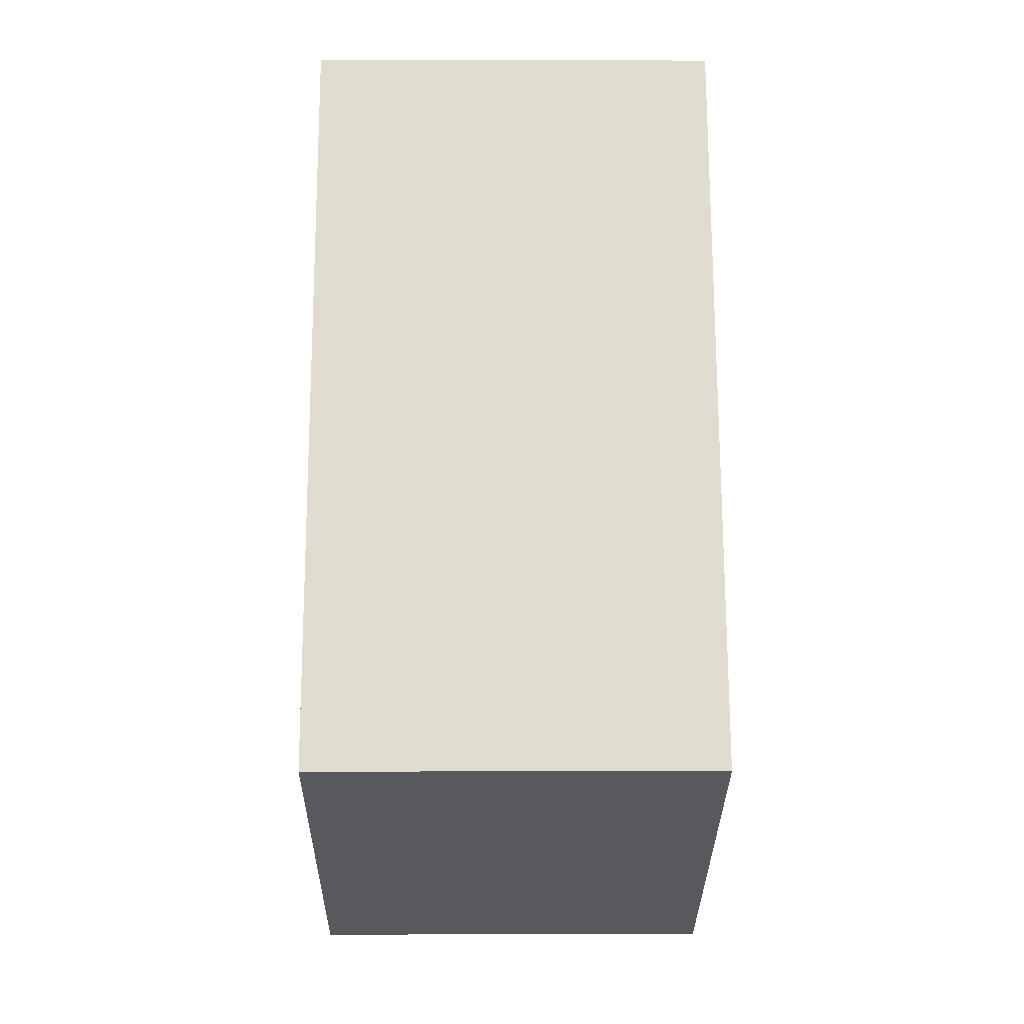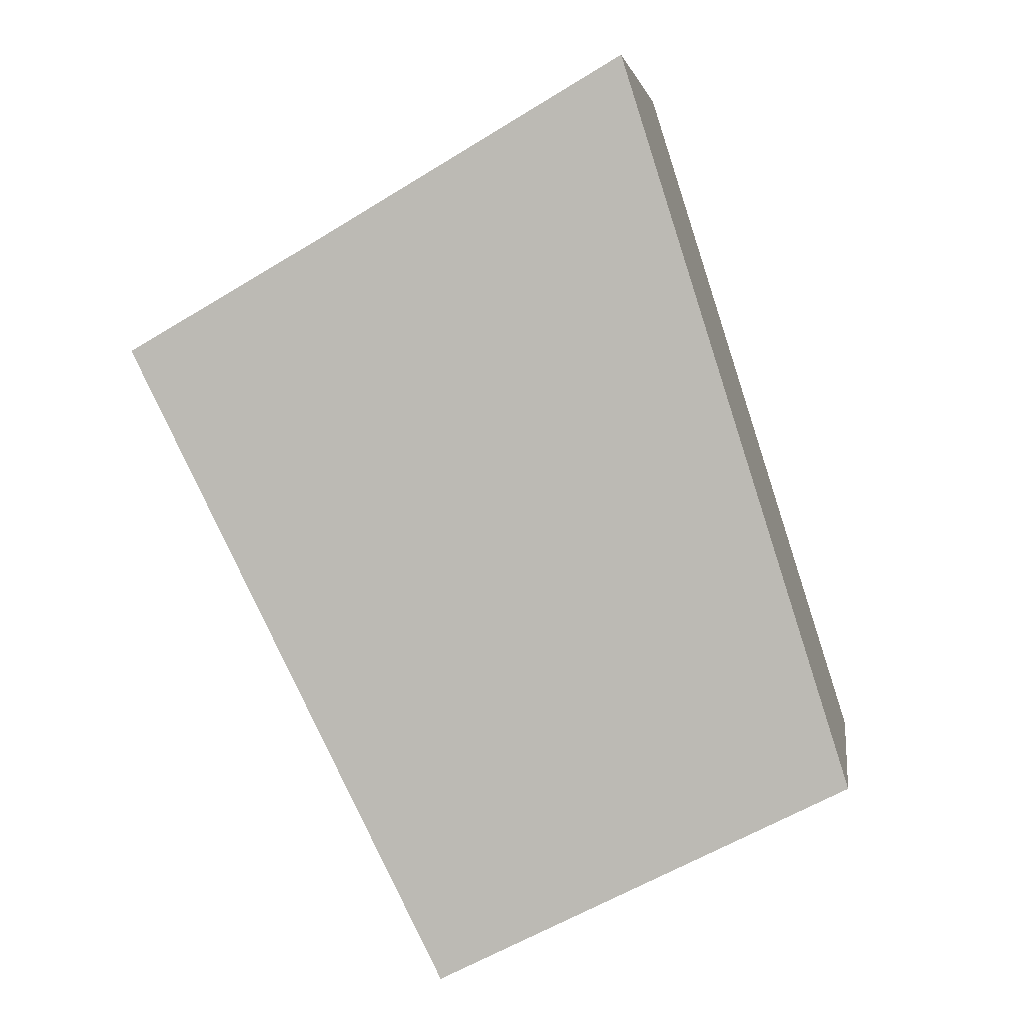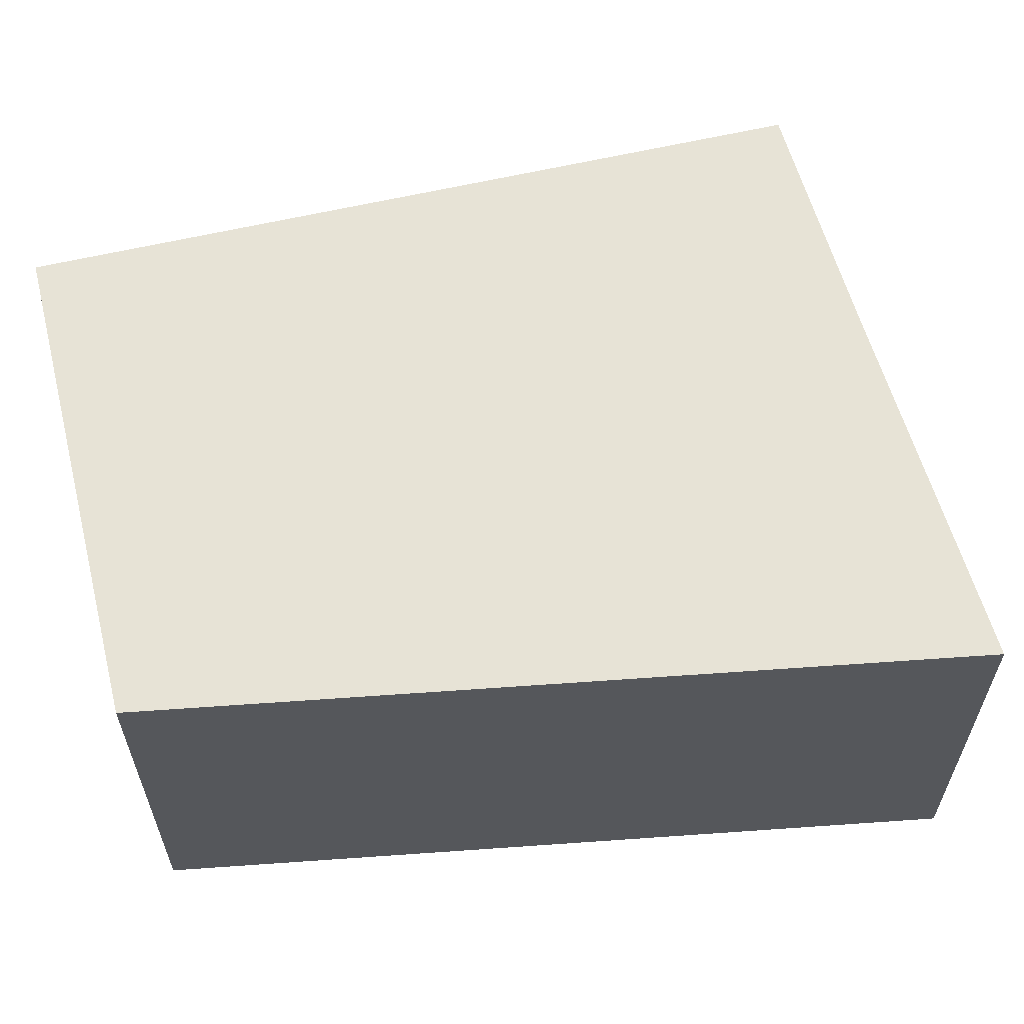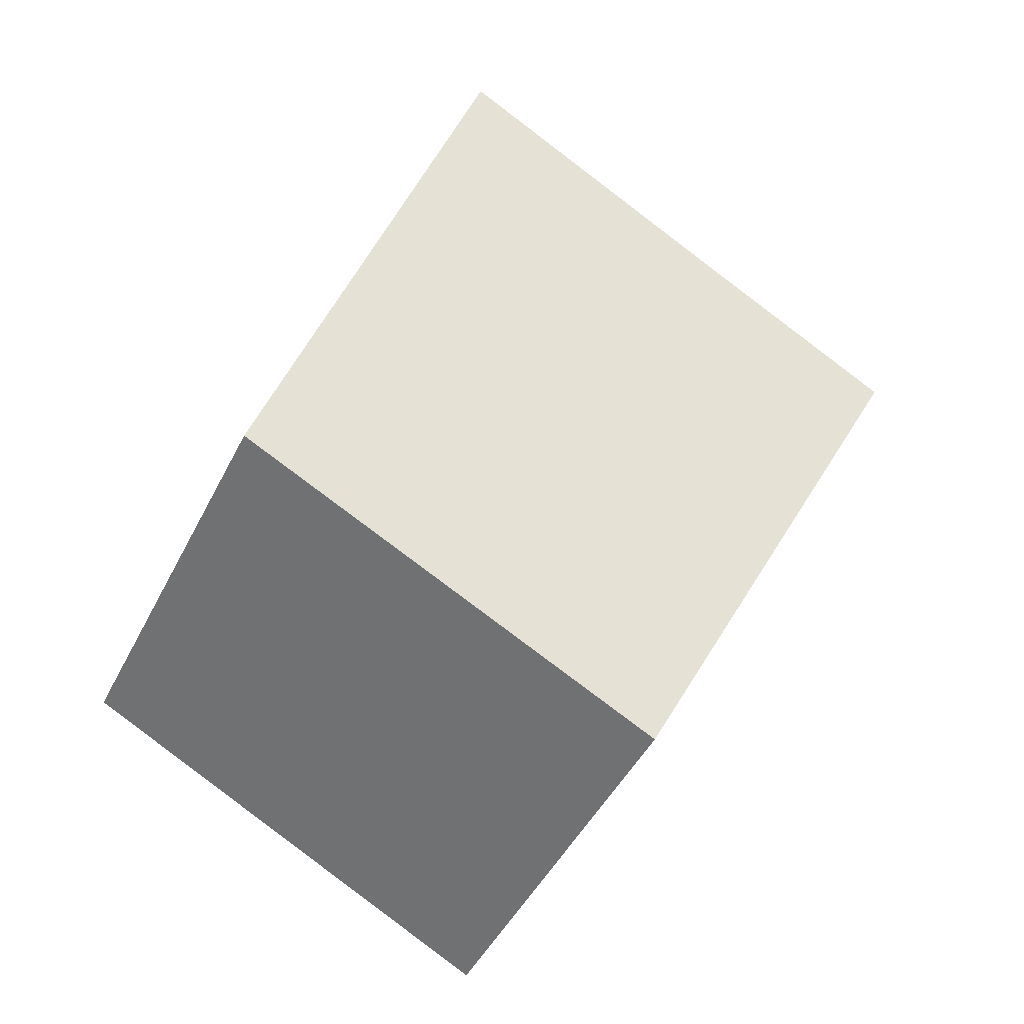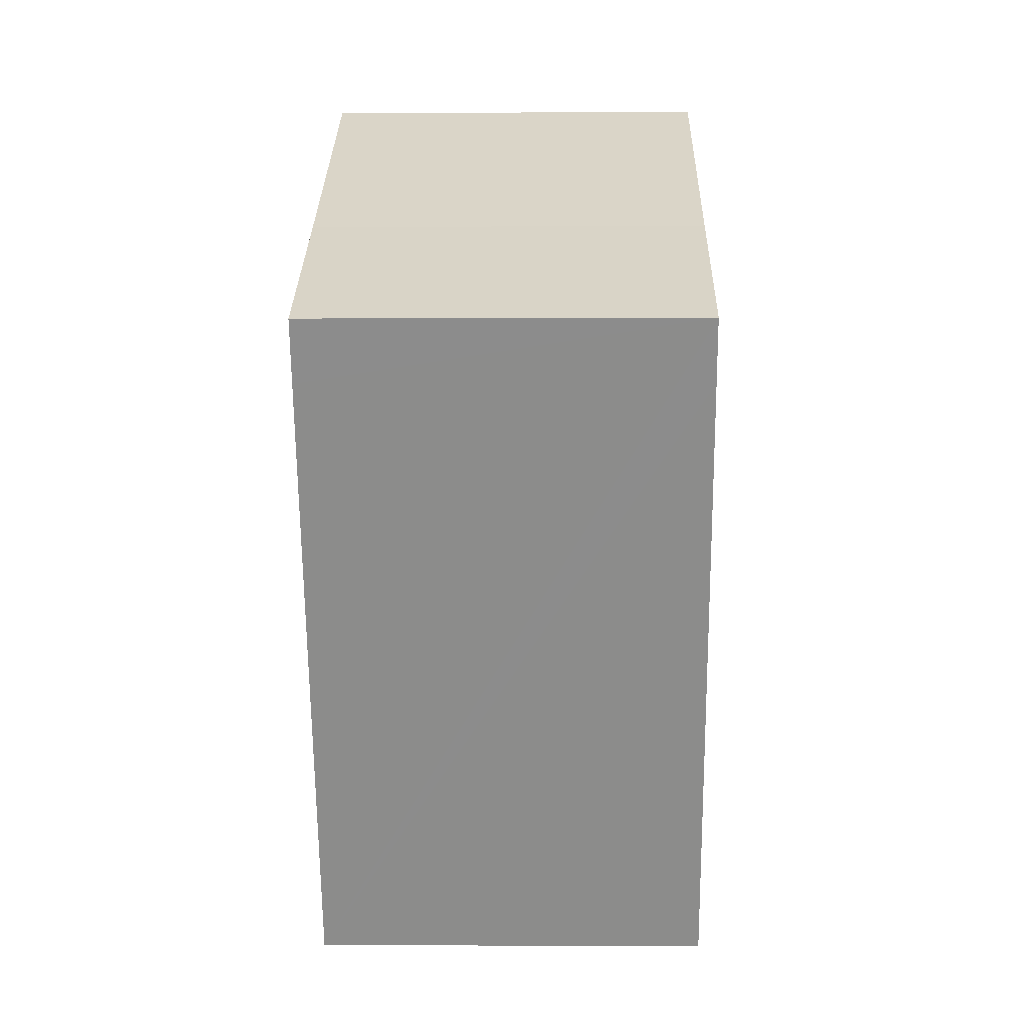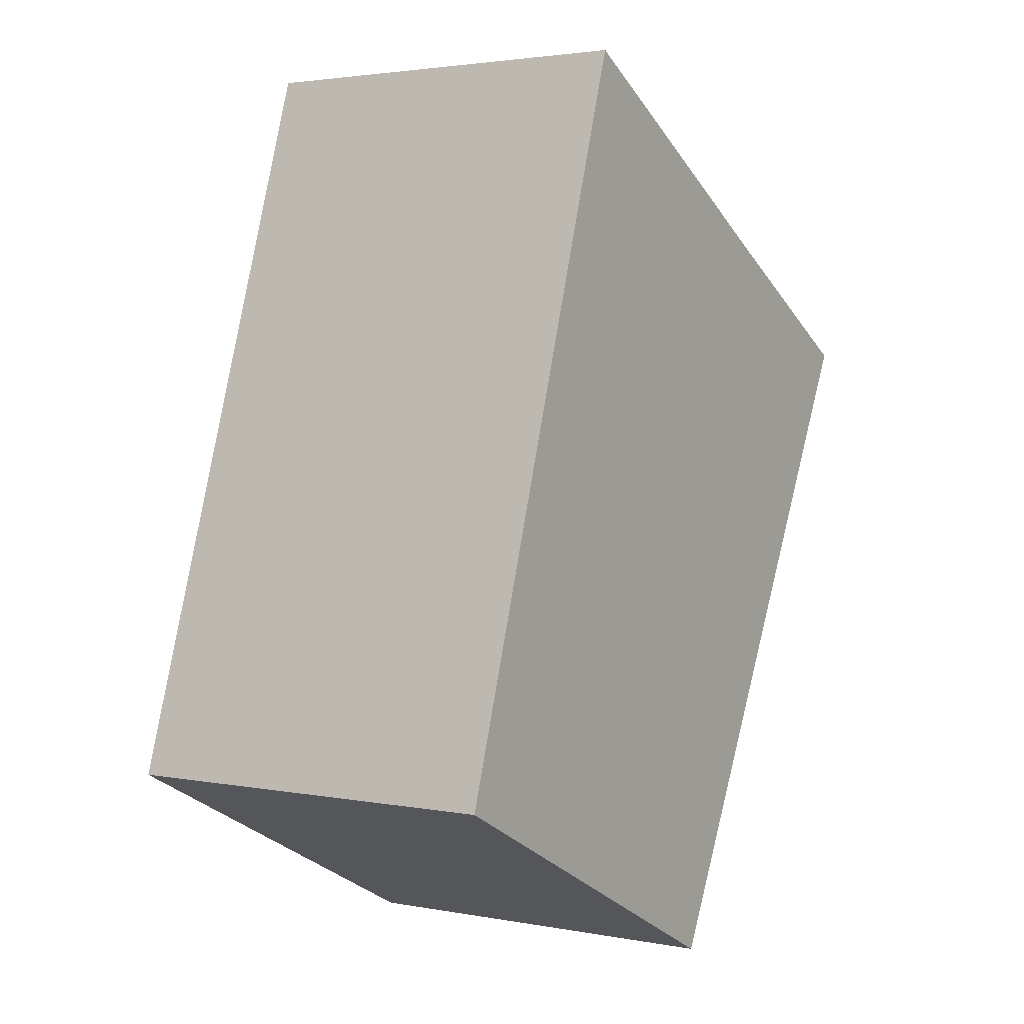
<metadata>
{"format":"obj","ext":"obj","renderer":"f3d","projection":"perspective","resolution":1024,"background":"white","views":[{"elev":-2.7,"azim":-90.5,"up":"+Z"},{"elev":4.0,"azim":-171.9,"up":"+Z"},{"elev":62.6,"azim":-76.6,"up":"+Y"},{"elev":-46.6,"azim":-25.6,"up":"+Z"},{"elev":-0.8,"azim":91.3,"up":"+Z"},{"elev":2.7,"azim":-56.5,"up":"+Z"}]}
</metadata>
<code>
v  1.226 2.154 3.885
v  2.204 2.154 -1.119
v  0 2.154 1.319e-16
v  3.764 2.154 2.009
v  2.847 2.154 2.94
v  3.757 2.154 2.42
v  3.922 2.154 2.326
v  2.204 6.852e-17 -1.119
v  0 0 0
v  1.226 -2.379e-16 3.885
v  2.847 -1.8e-16 2.94
v  3.757 -1.482e-16 2.42
v  3.922 -1.424e-16 2.326
v  3.764 -1.23e-16 2.009
g defaultobject
f 1 2 3
f 2 1 4
f 4 1 5
f 4 5 6
f 4 6 7
f 8 3 2
f 3 8 9
f 9 1 3
f 1 9 10
f 10 5 1
f 5 10 11
f 5 11 6
f 6 11 7
f 7 11 12
f 7 12 13
f 4 8 2
f 8 4 7
f 8 7 14
f 14 7 13
f 14 9 8
f 9 14 10
f 10 14 11
f 11 14 12
f 12 14 13

</code>
